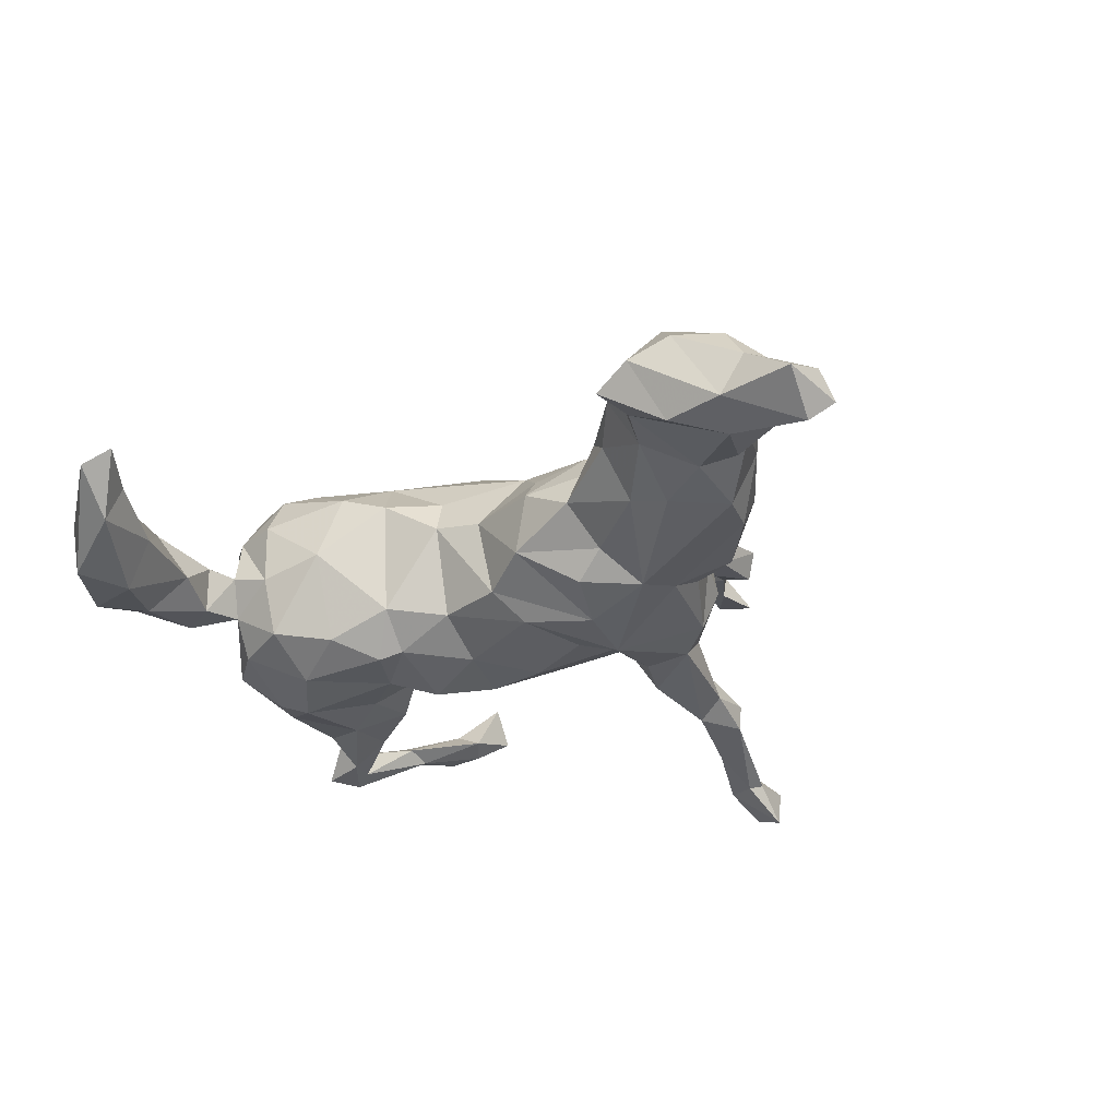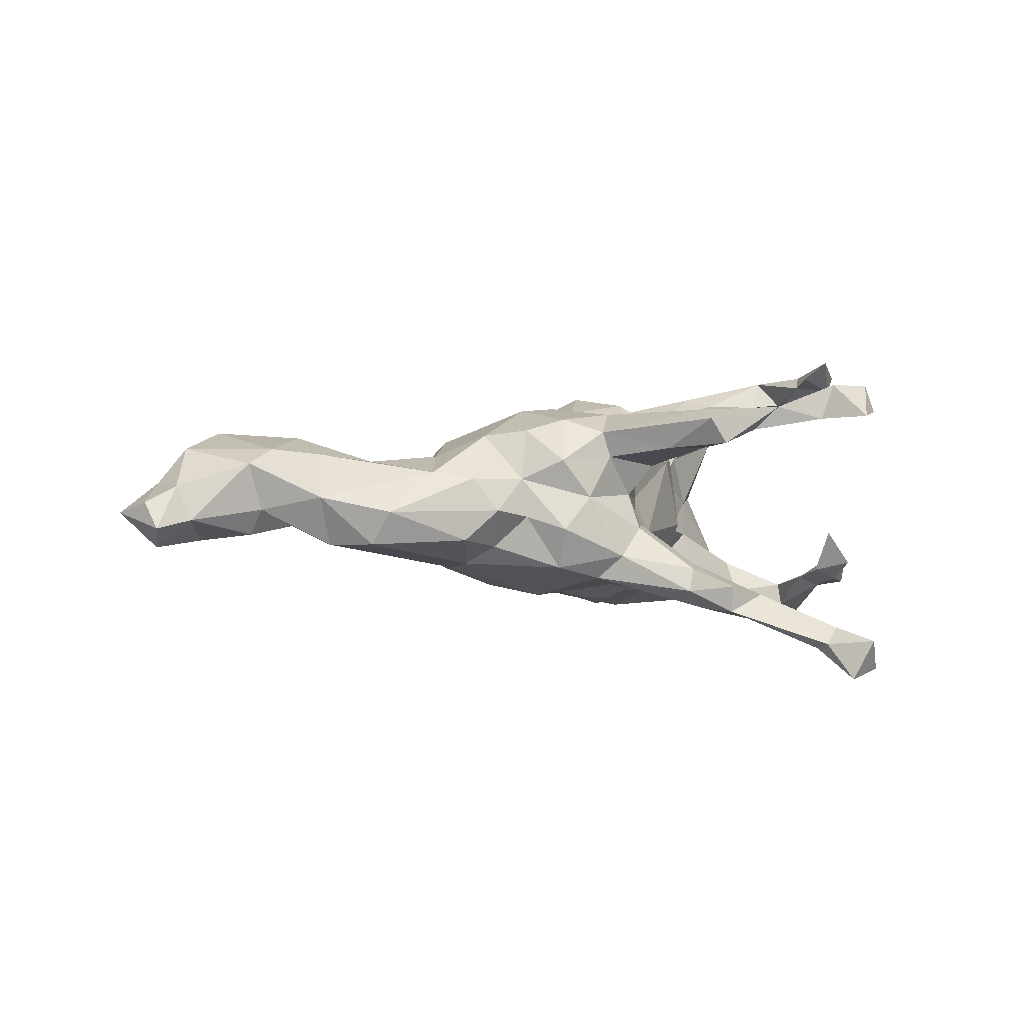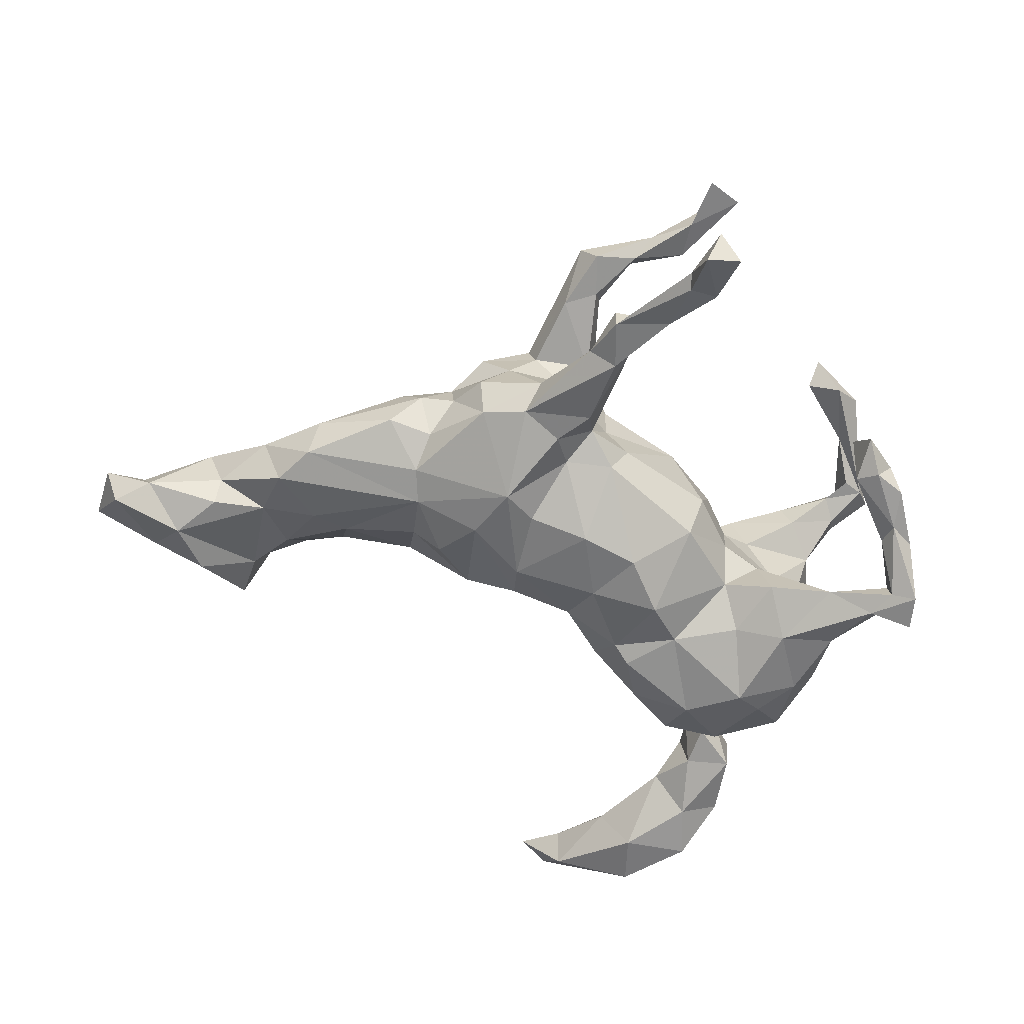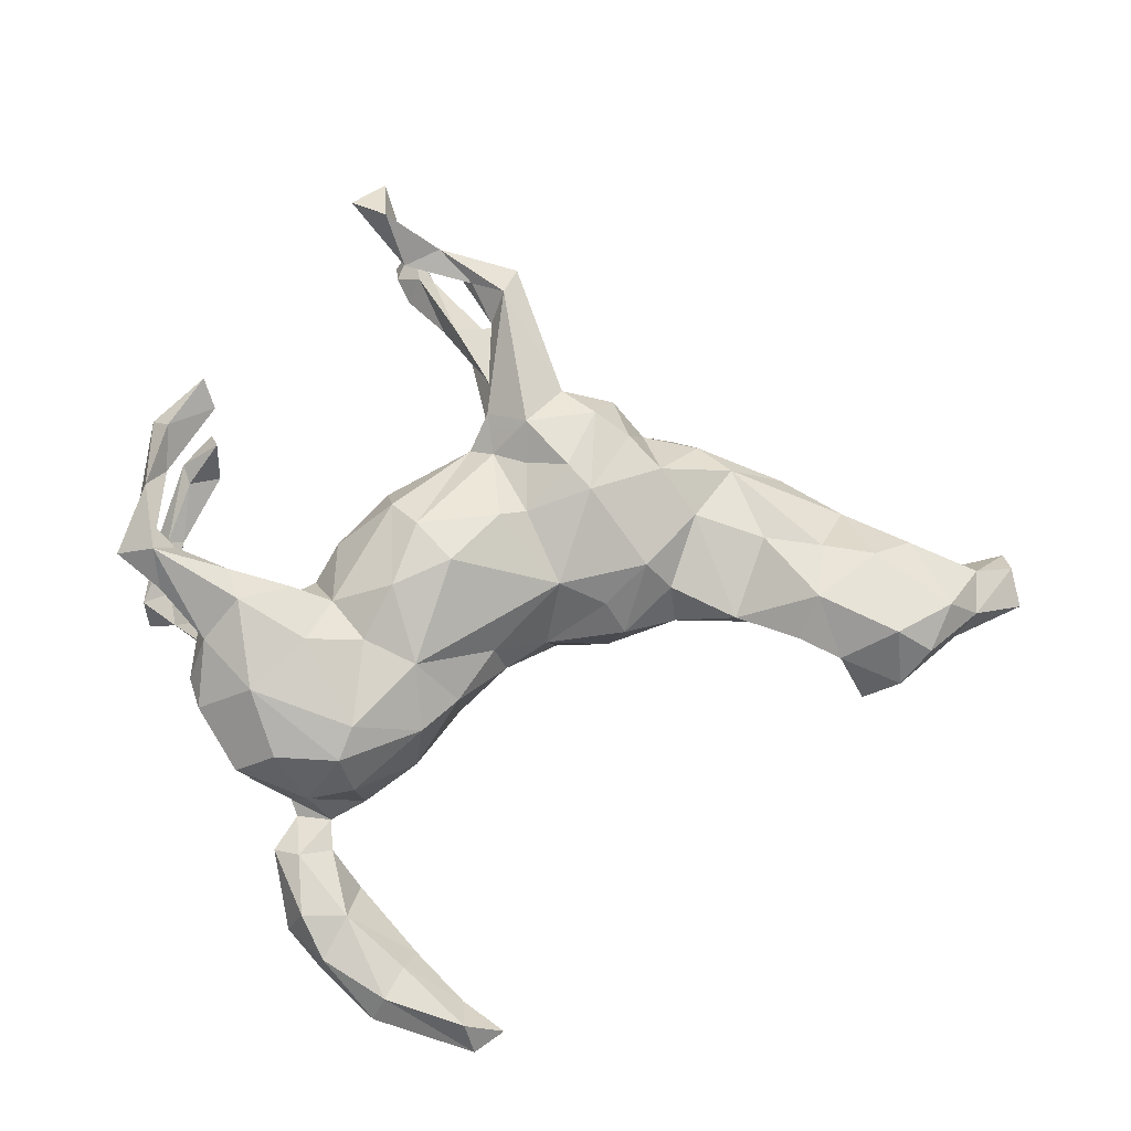
<metadata>
{"format":"obj","ext":"obj","renderer":"f3d","projection":"perspective","resolution":1024,"background":"white","views":[{"elev":-24.7,"azim":39.7,"up":"+Z"},{"elev":-1.1,"azim":124.5,"up":"+Z"},{"elev":-63.3,"azim":155.0,"up":"+Z"},{"elev":77.1,"azim":-19.4,"up":"+Z"}]}
</metadata>
<code>
v 0.8507 -0.3148 -0.02105
v 0.8629 -0.2191 -0.0483
v 0.8324 -0.2482 -0.07909
v 0.8571 -0.2521 -0.003986
v 0.7865 -0.2138 -0.03347
v 0.7658 -0.3088 0.03089
v 0.7941 -0.241 0.02306
v 0.6683 -0.1625 -0.01493
v 0.7317 -0.3246 -0.03462
v 0.6971 -0.1652 0.06365
v 0.6656 -0.1879 -0.0571
v 0.719 -0.2888 0.09028
v 0.6201 -0.07192 0.006102
v 0.5789 -0.1693 -0.04156
v 0.7059 -0.2668 -0.06693
v 0.5484 0.02129 -0.01841
v 0.6619 -0.3491 0.08058
v 0.5792 -0.08531 -0.074
v 0.637 -0.3289 -0.04609
v 0.6149 -0.3079 0.1221
v 0.6335 -0.1686 0.09002
v 0.5467 -0.3039 0.00338
v 0.5561 -0.1251 0.08256
v 0.5515 -0.015 -0.07384
v 0.4421 0.1029 -0.06653
v 0.4272 0.1079 0.04013
v 0.6014 -0.3786 0.04698
v 0.473 -0.07948 0.07199
v 0.4906 -0.1355 -0.06032
v 0.5404 -0.3747 0.013
v 0.4649 0.05016 0.05092
v 0.5102 -0.2314 -0.004482
v 0.5196 -0.3108 0.0741
v 0.4017 0.144 -0.01498
v 0.5166 -0.2085 0.1147
v 0.3673 0.1112 -0.07715
v 0.468 -0.2573 0.07243
v 0.3781 -0.008064 0.08255
v 0.3223 0.2302 -0.04714
v 0.3479 0.1672 -0.0255
v 0.424 -0.1442 -0.04147
v 0.3474 0.1559 0.04027
v 0.3161 0.2212 0.07329
v 0.2332 0.2912 -0.09357
v 0.3661 0.04905 -0.1067
v 0.3159 0.1436 0.127
v 0.1083 0.711 -0.2369
v 0.3386 -0.003724 -0.114
v 0.2745 0.1952 0.1464
v 0.2109 0.485 0.0997
v 0.2342 0.4695 0.1415
v 0.1828 0.4796 -0.1892
v 0.3468 0.07626 0.1183
v 0.1943 0.4044 -0.1544
v 0.3853 -0.1872 0.05219
v 0.4124 -0.1999 0.03399
v 0.2071 0.09572 -0.1644
v 0.3057 0.2059 -0.1138
v 0.296 -0.1473 -0.006845
v 0.3134 -0.08408 -0.07042
v 0.1232 0.6805 -0.3015
v 0.1111 0.6071 -0.2515
v 0.2002 0.4368 0.1592
v 0.1843 0.4832 -0.1459
v 0.1226 0.6314 -0.2433
v 0.225 0.381 0.09314
v 0.2372 0.2532 0.124
v 0.2423 0.2462 -0.1323
v 0.1499 0.4086 -0.1856
v 0.144 0.3826 -0.1076
v 0.1799 0.402 -0.1154
v 0.06861 0.6956 -0.2855
v 0.1072 0.526 -0.2133
v 0.2754 0.2507 0.008947
v 0.06164 0.6611 -0.245
v 0.06777 0.6143 -0.253
v 0.1318 0.4339 -0.1588
v 0.1253 0.5049 -0.1607
v 0.14 0.2923 -0.1567
v 0.09783 0.6364 -0.2157
v 0.1809 0.4203 0.09404
v 0.1765 0.2915 -0.04432
v 0.1662 0.4037 0.1196
v 0.1708 0.2264 -0.1438
v 0.2276 0.2623 0.08081
v 0.1416 0.5021 0.125
v 0.06078 0.5366 0.151
v 0.1108 0.2451 -0.09
v 0.07333 0.5974 0.144
v 0.3012 -0.1049 0.05918
v 0.05711 0.6118 0.2028
v 0.1347 0.2698 -0.03799
v 0.1388 0.2939 0.0671
v 0.2007 0.1211 0.1716
v 0.2065 -0.146 0.03491
v 0.1313 0.181 -0.1152
v 0.07566 0.6834 0.1458
v 0.1632 0.2606 0.01562
v 0.1566 0.4719 0.1454
v 0.1092 0.2597 0.1168
v 0.01063 0.6499 0.2025
v 0.1803 -0.1388 -0.05841
v 0.2706 -0.06632 0.1129
v 0.1236 0.5392 0.1641
v 0.01305 0.6673 0.1565
v 0.162 0.2151 0.1599
v 0.1462 0.06721 -0.1476
v 0.228 0.00236 -0.1459
v 0.2641 -0.07619 -0.1135
v 0.1419 0.1534 0.1355
v 0.2225 0.07047 0.1682
v 0.0532 0.204 -0.111
v 0.1222 -0.04716 -0.1366
v 0.1133 0.07307 0.1515
v 0.1005 -0.1058 -0.09533
v 0.189 -0.09987 0.08159
v 0.06922 0.0777 0.1728
v 0.0465 0.08035 -0.169
v 0.06238 0.2119 0.01299
v 0.0962 0.1922 0.1119
v 0.07922 -0.119 0.03213
v -0.08859 0.1915 0.08391
v 0.02483 0.2179 -0.05184
v 0.1257 -0.05213 0.1252
v -0.01727 -0.01852 -0.1587
v -0.02932 0.02591 0.2055
v 0.06342 0.2159 0.08767
v 0.00239 -0.1391 0.03911
v -0.006076 -0.09857 -0.1057
v -0.06127 0.1037 0.1926
v -0.09119 -0.1596 -0.09083
v -0.008313 -0.1151 0.0954
v -0.05096 0.07589 -0.1754
v -0.1294 0.153 -0.1259
v -0.1358 -0.1085 0.1661
v -0.1925 0.138 0.08934
v -0.1478 0.1815 -0.03382
v -0.0882 0.1549 0.158
v -0.1043 -0.1037 -0.1487
v -0.2266 0.1185 -0.04119
v -0.1255 0.01124 -0.1868
v -0.08929 -0.1729 0.0952
v -0.1865 -0.2358 0.01199
v -0.3411 0.4467 -0.1068
v -0.1298 0.01884 0.2
v -0.3516 0.372 -0.1208
v -0.1876 -0.192 -0.1322
v -0.3051 0.374 0.2477
v -0.3354 0.4088 -0.04941
v -0.241 0.07823 -0.1118
v -0.1374 -0.1235 -0.1609
v -0.3769 0.4013 -0.1375
v -0.4042 0.3825 0.2547
v -0.1922 -0.03942 -0.1644
v -0.201 -0.04344 0.1701
v -0.3062 0.4171 0.2769
v -0.2875 -0.0178 0.1955
v -0.3091 0.1243 -0.145
v -0.287 0.02425 -0.159
v -0.3593 0.07175 0.01209
v -0.2474 0.09467 0.0653
v -0.2773 -0.16 -0.1747
v -0.229 0.03574 0.1551
v -0.2834 0.07483 0.1772
v -0.3079 0.0794 0.1002
v -0.1609 -0.2045 0.1184
v -0.3688 0.1288 0.2077
v -0.2623 -0.1709 0.169
v -0.4464 0.2885 -0.1367
v -0.4282 0.39 -0.1441
v -0.279 -0.2397 -0.1122
v -0.4029 0.4099 -0.09997
v -0.3002 -0.2128 0.1526
v -0.2945 -0.2543 0.08641
v -0.4467 0.3271 -0.1523
v -0.3668 0.07297 0.2219
v -0.2991 0.106 -0.05081
v -0.4026 0.3736 -0.09822
v -0.3476 -0.08453 -0.1949
v -0.3822 0.3635 0.2769
v -0.355 0.3977 0.2248
v -0.4029 0.1683 -0.1639
v -0.4722 0.2942 -0.1283
v -0.4278 0.1332 -0.1088
v -0.3643 -0.2475 -0.06434
v -0.3641 0.05538 -0.1828
v -0.4374 -0.03396 -0.1665
v -0.3939 -0.06797 0.2024
v -0.4931 0.2266 0.212
v -0.2857 -0.2617 -0.01613
v -0.409 0.3029 0.2398
v -0.1923 -0.6908 0.038
v -0.4513 0.08191 -0.1698
v -0.4963 0.2142 -0.1529
v -0.4961 0.2218 -0.1914
v -0.5329 0.2375 -0.2049
v -0.3967 -0.1009 -0.1758
v -0.2494 -0.6458 -0.05438
v -0.3689 -0.242 0.08018
v -0.4397 0.08399 0.1319
v -0.4454 0.2872 0.2618
v -0.4571 0.2349 0.2108
v -0.4572 0.08684 -0.1054
v -0.4366 0.1896 0.2066
v -0.4393 0.03702 0.187
v -0.2391 -0.6229 0.006867
v -0.4914 0.3082 -0.1506
v -0.4646 0.1576 0.1917
v -0.285 -0.5237 -0.03583
v -0.2476 -0.7055 0.02037
v -0.3692 -0.3163 -0.06945
v -0.3689 -0.2141 -0.1274
v -0.4644 -0.006399 -0.05776
v -0.4781 0.1312 0.2115
v -0.4657 0.1856 0.2555
v -0.4184 0.04702 0.0223
v -0.3487 -0.2742 -0.001241
v -0.3612 -0.323 0.004352
v -0.3117 -0.5409 0.01537
v -0.3945 -0.174 0.158
v -0.4801 -0.02854 -0.1086
v -0.4795 0.1739 -0.1943
v -0.3712 -0.4348 0.03015
v -0.4568 -0.1632 0.04067
v -0.3561 -0.5796 0.0261
v -0.3996 -0.2483 -0.01434
v -0.5465 0.2161 -0.1629
v -0.5058 0.157 -0.1525
v -0.4429 -0.08495 1.258e-05
v -0.5526 0.1819 -0.2035
v -0.3388 -0.3899 -0.04119
v -0.4621 -0.14 -0.1197
v -0.3998 -0.2203 -0.004473
v -0.4574 -0.1562 -0.05344
v -0.4842 -0.05664 0.1457
v -0.4844 -0.002641 0.127
v -0.4612 -0.1659 0.1162
v -0.2487 -0.6633 0.05697
v -0.5232 0.2018 0.2346
v -0.3367 -0.5151 -0.1057
v -0.4047 -0.4128 -0.09286
v -0.4136 -0.3162 0.03475
v -0.4497 -0.2927 0.01538
v -0.4387 -0.4103 0.04095
v -0.439 -0.2882 -0.07385
v -0.3712 -0.5965 -0.09612
v -0.3856 -0.6007 -0.01021
v -0.4657 -0.3888 -0.06823
v -0.4442 -0.4919 -0.09985
v -0.4298 -0.4878 0.02199
v -0.4708 -0.4175 -0.02408
v -0.3858 0.1342 0.1594
f 94 49 106
f 53 111 103
f 110 94 106
f 111 94 114
f 202 191 215
f 202 215 204
f 20 21 35
f 27 17 20
f 21 23 35
f 33 20 35
f 20 33 27
f 97 101 91
f 111 49 94
f 117 130 126
f 126 130 145
f 124 126 135
f 135 126 145
f 180 156 153
f 148 156 180
f 180 153 201
f 191 180 201
f 191 201 215
f 215 201 239
f 186 187 193
f 186 179 187
f 195 182 222
f 222 182 186
f 194 195 169
f 207 175 196
f 175 169 195
f 196 175 195
f 172 170 207
f 170 175 207
f 154 162 179
f 159 154 179
f 186 159 179
f 182 158 186
f 152 175 170
f 152 146 175
f 73 80 76
f 80 75 76
f 62 52 73
f 62 73 76
f 62 65 52
f 47 72 75
f 80 47 75
f 65 47 80
f 65 61 47
f 196 222 230
f 72 76 75
f 72 61 76
f 61 62 76
f 62 61 65
f 61 72 47
f 11 5 15
f 247 250 249
f 250 251 249
f 250 244 251
f 243 248 251
f 244 243 251
f 246 210 247
f 198 210 246
f 226 245 243
f 217 226 242
f 217 233 226
f 233 229 234
f 229 233 224
f 206 198 209
f 209 223 219
f 209 231 223
f 231 218 223
f 231 211 218
f 191 148 180
f 211 217 218
f 185 217 211
f 185 190 217
f 233 185 226
f 216 213 229
f 171 190 185
f 160 203 216
f 160 177 203
f 171 143 190
f 246 247 249
f 240 209 198
f 218 217 242
f 242 226 243
f 15 3 9
f 190 174 199
f 160 216 200
f 236 216 229
f 200 216 236
f 190 199 217
f 217 199 233
f 206 209 219
f 192 206 238
f 206 219 238
f 206 192 198
f 192 210 198
f 236 229 235
f 229 224 235
f 233 199 224
f 199 237 224
f 223 218 242
f 223 242 244
f 219 223 225
f 210 225 247
f 225 238 219
f 210 238 225
f 242 243 244
f 225 223 250
f 247 225 250
f 4 2 7
f 2 3 5
f 7 2 5
f 1 2 4
f 2 1 3
f 5 3 15
f 3 1 9
f 8 5 11
f 133 118 125
f 112 118 133
f 77 69 79
f 73 77 80
f 77 78 80
f 69 68 79
f 69 54 68
f 52 54 69
f 54 52 64
f 69 77 73
f 64 52 78
f 228 227 230
f 230 222 228
f 179 197 187
f 193 187 221
f 223 244 250
f 228 193 203
f 222 186 193
f 222 193 228
f 184 194 228
f 228 194 227
f 183 227 194
f 194 169 183
f 194 182 195
f 183 207 227
f 52 69 73
f 78 65 80
f 52 65 78
f 227 196 230
f 207 196 227
f 195 222 196
f 157 163 164
f 167 164 252
f 181 148 191
f 135 155 168
f 135 145 155
f 155 163 157
f 145 163 155
f 156 181 153
f 142 135 166
f 163 138 136
f 145 138 163
f 156 148 181
f 132 135 142
f 130 138 145
f 132 124 135
f 130 127 138
f 124 117 126
f 120 127 130
f 111 114 124
f 114 117 124
f 120 130 117
f 117 114 120
f 114 110 120
f 103 124 116
f 103 111 124
f 94 110 114
f 106 120 110
f 106 100 120
f 143 174 190
f 165 160 200
f 252 165 200
f 235 224 237
f 59 55 90
f 95 59 90
f 90 103 95
f 93 98 100
f 127 100 98
f 120 100 127
f 95 103 116
f 127 119 122
f 95 116 121
f 116 124 121
f 121 124 132
f 127 122 138
f 121 132 128
f 138 122 136
f 128 132 142
f 163 136 161
f 142 166 143
f 143 166 174
f 164 165 252
f 163 161 165
f 164 163 165
f 174 166 173
f 208 200 214
f 208 252 200
f 200 205 214
f 174 173 199
f 199 173 220
f 192 238 210
f 200 236 205
f 235 205 236
f 237 188 235
f 220 237 199
f 165 161 160
f 131 142 143
f 128 142 131
f 122 137 136
f 102 95 121
f 122 119 123
f 127 98 119
f 102 59 95
f 60 41 59
f 74 82 98
f 44 82 74
f 60 48 41
f 39 44 74
f 42 39 74
f 40 39 42
f 32 41 29
f 34 36 40
f 36 34 25
f 29 14 32
f 18 14 29
f 48 18 29
f 16 24 25
f 16 25 34
f 11 15 14
f 140 160 161
f 161 136 140
f 122 123 137
f 115 121 128
f 119 98 88
f 60 102 109
f 59 102 60
f 58 39 40
f 24 18 48
f 248 241 249
f 248 243 245
f 245 241 248
f 240 198 246
f 249 240 246
f 241 240 249
f 231 240 241
f 211 231 241
f 211 241 245
f 226 185 245
f 234 232 233
f 234 221 232
f 234 229 221
f 229 213 221
f 231 209 240
f 185 211 245
f 232 185 233
f 212 185 232
f 213 216 203
f 171 185 212
f 177 184 203
f 147 143 171
f 131 143 147
f 140 150 177
f 144 172 149
f 151 131 147
f 140 134 150
f 131 151 139
f 137 134 140
f 139 129 131
f 139 125 129
f 125 113 129
f 113 115 129
f 149 172 178
f 146 149 178
f 112 133 134
f 160 140 177
f 204 252 208
f 220 188 237
f 164 167 176
f 164 176 157
f 168 155 157
f 166 135 168
f 166 168 173
f 181 189 153
f 181 191 189
f 189 191 202
f 167 252 204
f 176 167 215
f 188 157 176
f 168 157 188
f 168 188 173
f 153 189 201
f 201 189 239
f 189 202 204
f 204 208 189
f 215 167 204
f 176 215 205
f 205 215 214
f 188 176 205
f 188 205 235
f 173 188 220
f 214 215 239
f 208 214 239
f 189 208 239
f 12 10 21
f 6 12 17
f 12 21 20
f 17 12 20
f 136 137 140
f 129 128 131
f 129 115 128
f 115 102 121
f 88 123 119
f 98 92 88
f 82 92 98
f 108 109 102
f 82 70 92
f 48 60 109
f 44 71 82
f 29 41 48
f 36 45 58
f 40 36 58
f 58 68 44
f 44 39 58
f 24 48 45
f 36 25 45
f 25 24 45
f 248 249 251
f 82 71 70
f 50 86 104
f 63 51 104
f 51 50 104
f 32 33 37
f 56 37 55
f 37 35 55
f 56 32 37
f 35 28 55
f 55 28 38
f 53 42 46
f 51 66 50
f 22 30 33
f 27 33 30
f 32 22 33
f 33 35 37
f 35 23 28
f 31 53 38
f 23 31 28
f 28 31 38
f 9 17 27
f 21 13 23
f 23 13 31
f 9 6 17
f 5 8 10
f 21 10 13
f 6 7 12
f 7 10 12
f 7 5 10
f 1 6 9
f 6 4 7
f 1 4 6
f 10 8 13
f 66 85 93
f 85 98 93
f 83 93 100
f 43 85 67
f 86 81 83
f 46 43 49
f 49 43 67
f 83 63 99
f 66 51 67
f 67 51 63
f 67 63 106
f 67 106 49
f 111 46 49
f 53 46 111
f 38 53 103
f 90 38 103
f 55 38 90
f 101 97 105
f 89 97 91
f 89 91 104
f 104 86 89
f 89 86 87
f 63 104 99
f 86 99 87
f 86 83 99
f 63 83 100
f 106 63 100
f 97 89 105
f 105 89 87
f 91 105 87
f 105 91 101
f 104 91 87
f 83 81 93
f 81 66 93
f 59 56 55
f 85 43 74
f 67 85 66
f 50 66 81
f 50 81 86
f 41 56 59
f 41 32 56
f 42 43 46
f 43 42 74
f 22 19 30
f 19 27 30
f 53 26 42
f 42 34 40
f 26 34 42
f 31 26 53
f 14 22 32
f 13 16 31
f 26 16 34
f 31 16 26
f 22 15 19
f 9 27 19
f 15 9 19
f 14 15 22
f 18 8 14
f 8 11 14
f 8 18 13
f 85 74 98
f 13 18 24
f 16 13 24
f 137 123 134
f 123 112 134
f 88 112 123
f 108 115 113
f 108 102 115
f 57 113 107
f 96 57 107
f 88 96 112
f 57 108 113
f 84 57 96
f 84 96 88
f 79 84 88
f 77 79 88
f 70 88 92
f 70 77 88
f 70 78 77
f 108 48 109
f 57 48 108
f 45 48 57
f 68 57 84
f 68 58 57
f 79 68 84
f 44 54 71
f 68 54 44
f 54 64 71
f 64 78 70
f 71 64 70
f 58 45 57
f 187 232 221
f 197 212 232
f 187 197 232
f 118 113 125
f 107 113 118
f 96 118 112
f 107 118 96
f 203 221 213
f 203 193 221
f 184 228 203
f 146 169 175
f 179 162 197
f 133 125 141
f 141 125 139
f 134 133 141
f 141 139 154
f 149 146 144
f 150 134 141
f 150 141 154
f 154 139 151
f 144 152 172
f 152 144 146
f 177 150 158
f 150 159 158
f 150 154 159
f 151 162 154
f 151 147 162
f 172 152 170
f 146 178 169
f 177 158 182
f 184 177 182
f 158 159 186
f 147 171 162
f 178 172 183
f 172 207 183
f 169 178 183
f 184 182 194
f 197 162 212
f 162 171 212
f 99 104 87

</code>
